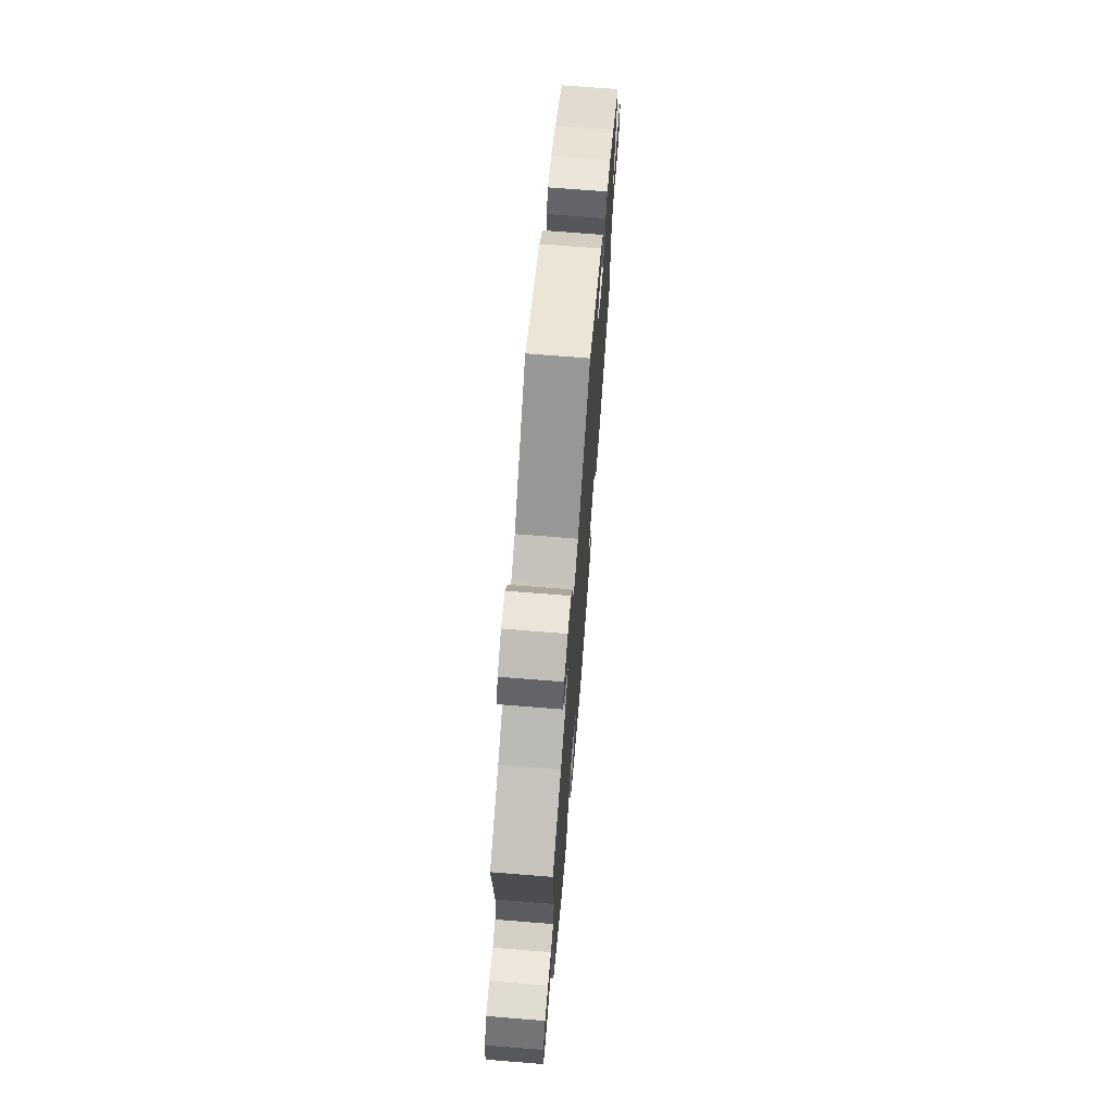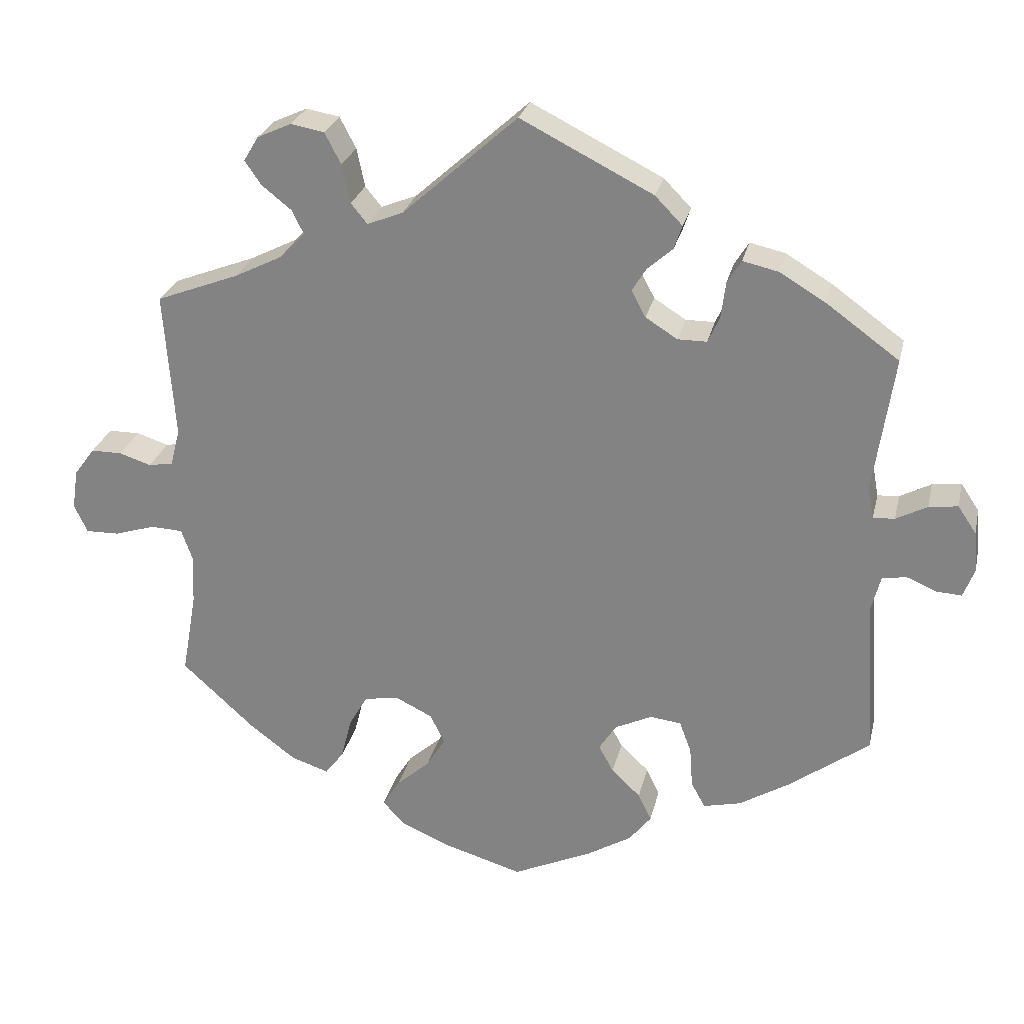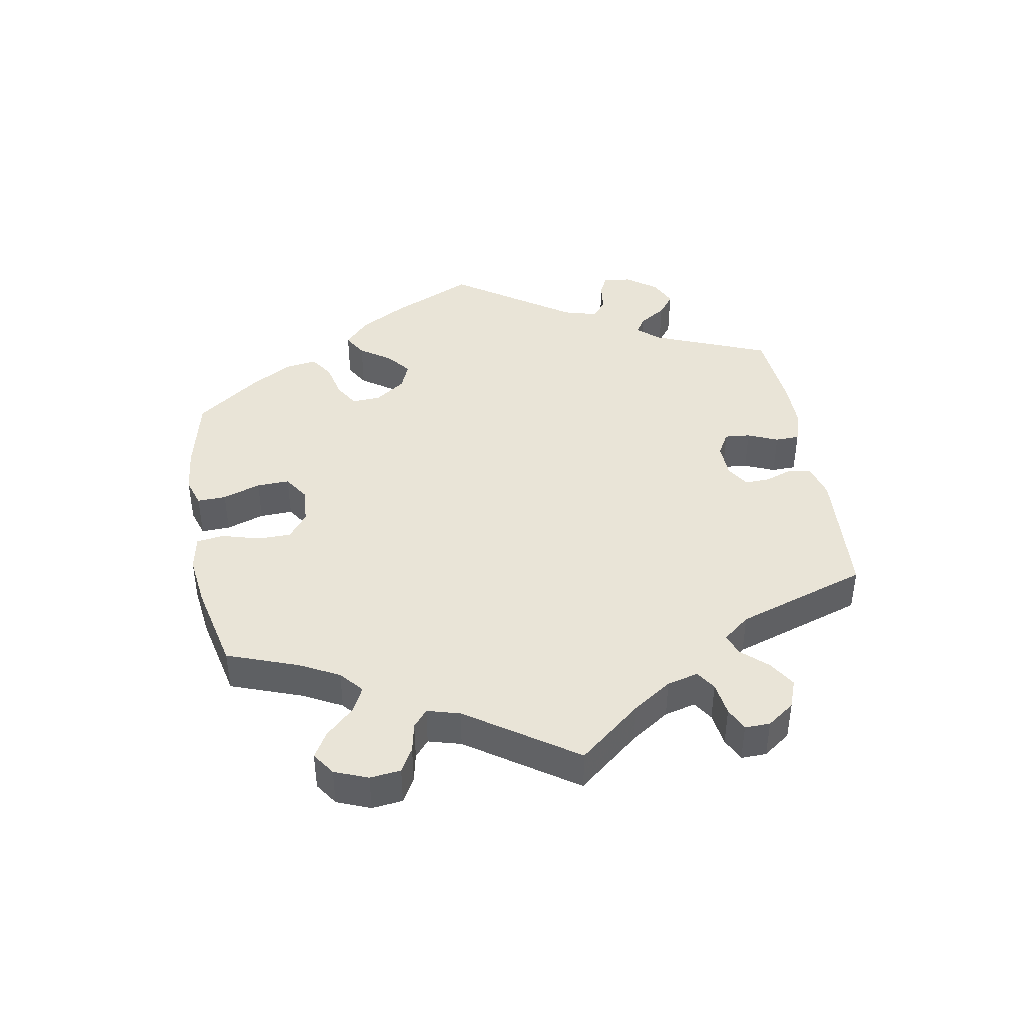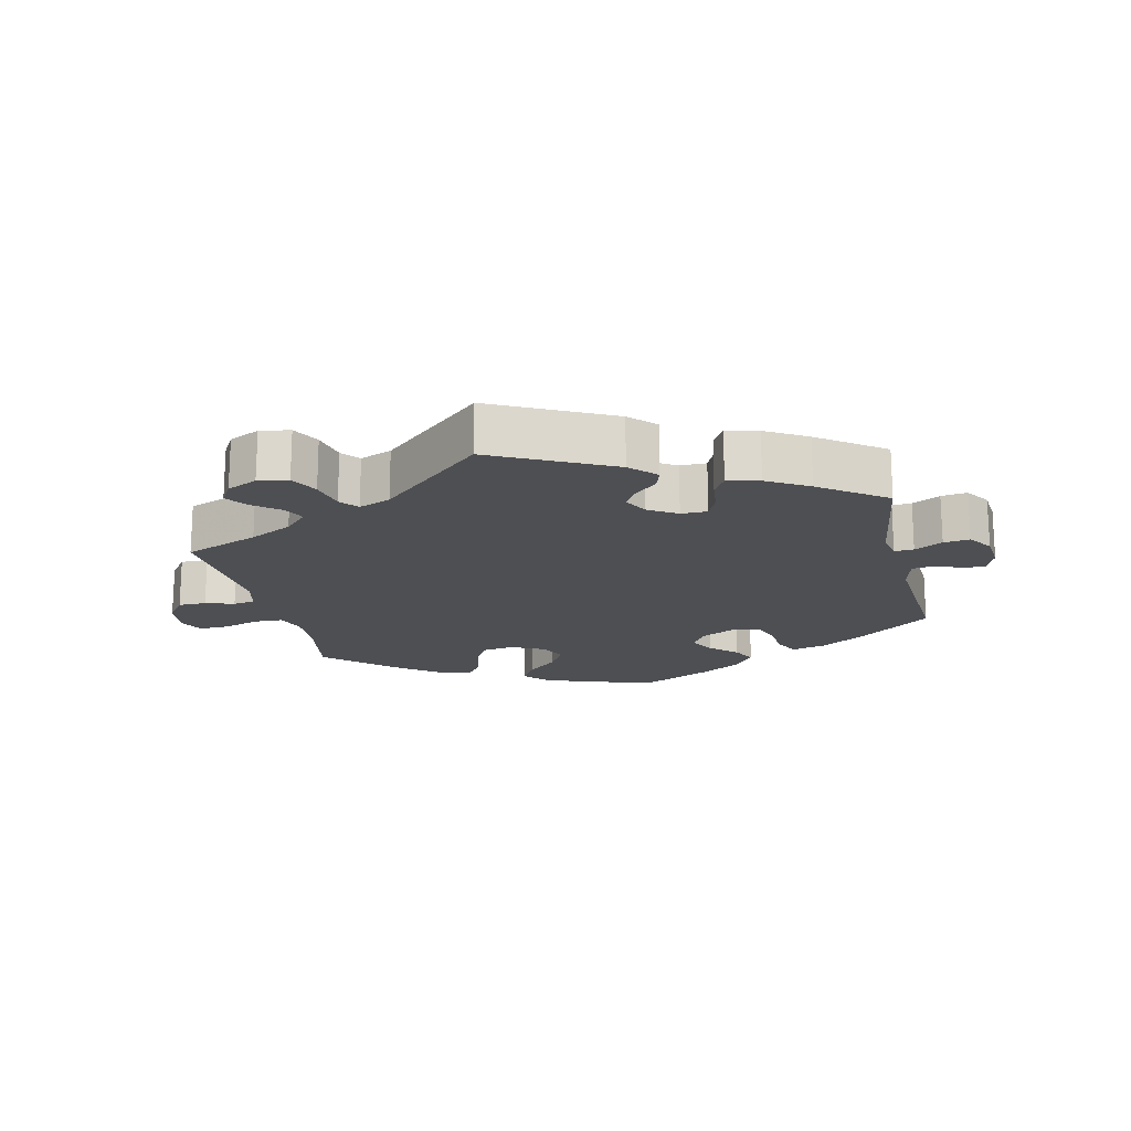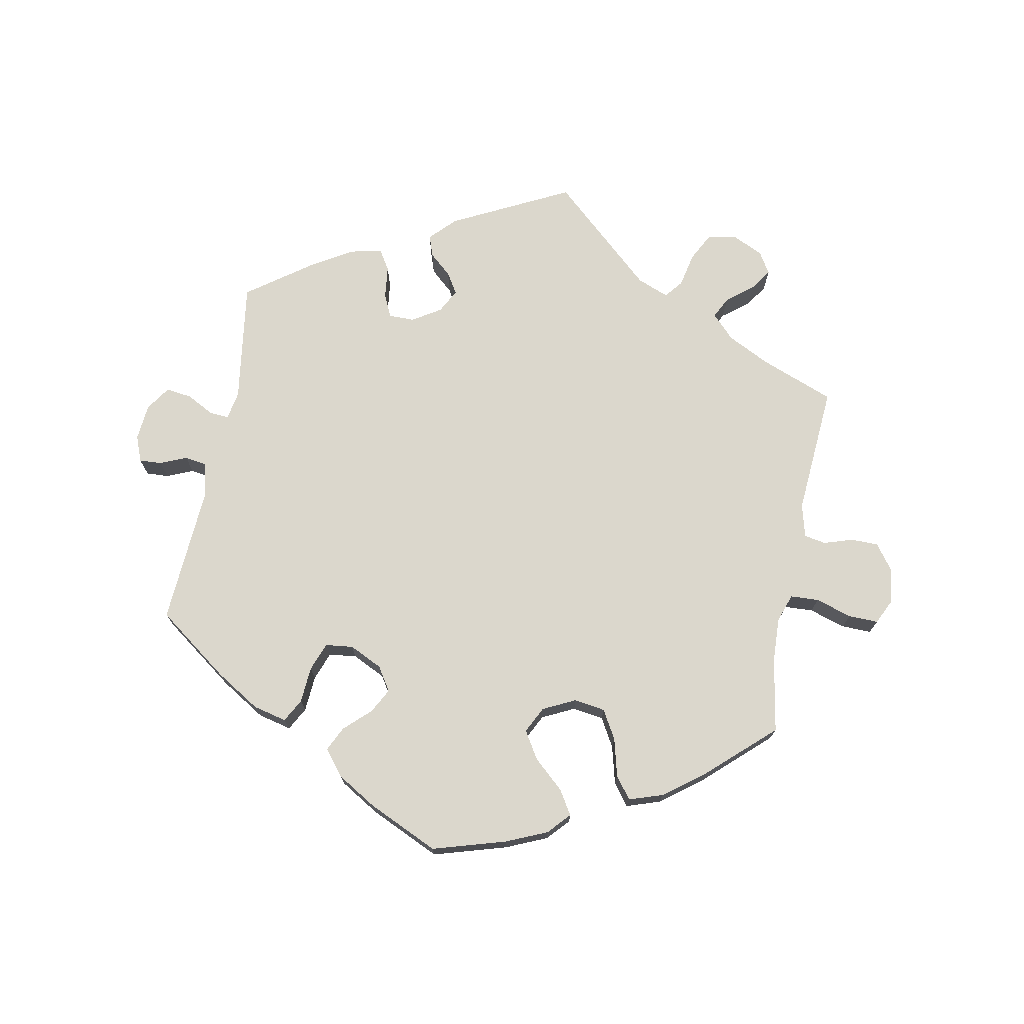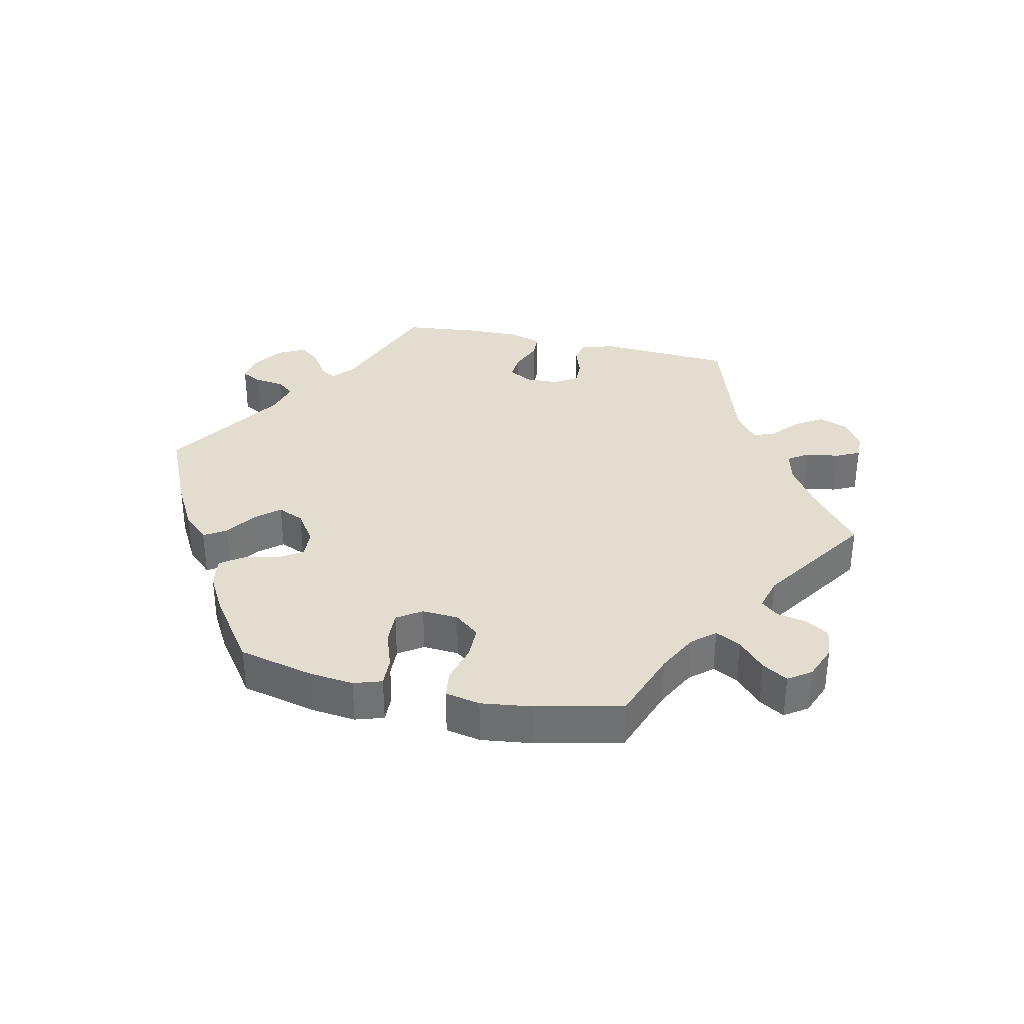
<metadata>
{"format":"obj","ext":"obj","renderer":"f3d","projection":"perspective","resolution":1024,"background":"white","views":[{"elev":69.7,"azim":-85.4,"up":"+Z"},{"elev":26.4,"azim":12.7,"up":"+Z"},{"elev":43.3,"azim":-70.0,"up":"+Y"},{"elev":-17.9,"azim":13.2,"up":"+Y"},{"elev":73.1,"azim":-169.1,"up":"+Y"},{"elev":34.8,"azim":-137.6,"up":"+Y"}]}
</metadata>
<code>
v 0.474 0.07 0.106
v 0.482 0.07 0.063
v 0.511 0.07 0.065
v 0.553 0.07 0.087
v 0.592 0.07 0.092
v 0.617 0.07 0.055
v 0.622 0.07 0
v 0.607 0.07 -0.039
v 0.573 0.07 -0.037
v 0.533 0.07 -0.02
v 0.5 0.07 -0.025
v 0.487 0.07 -0.076
v 0.501 0.07 -0.288
v 0.392 0.07 -0.368
v 0.325 0.07 -0.409
v 0.274 0.07 -0.421
v 0.255 0.07 -0.386
v 0.251 0.07 -0.331
v 0.235 0.07 -0.288
v 0.193 0.07 -0.283
v 0.143 0.07 -0.307
v 0.12 0.07 -0.343
v 0.14 0.07 -0.38
v 0.179 0.07 -0.417
v 0.197 0.07 -0.454
v 0.167 0.07 -0.492
v 0.107 0.07 -0.528
v 0 0.07 -0.577
v -0.111 0.07 -0.544
v -0.173 0.07 -0.517
v -0.203 0.07 -0.484
v -0.18 0.07 -0.447
v -0.135 0.07 -0.407
v -0.109 0.07 -0.365
v -0.129 0.07 -0.325
v -0.178 0.07 -0.301
v -0.225 0.07 -0.308
v -0.25 0.07 -0.351
v -0.265 0.07 -0.409
v -0.29 0.07 -0.442
v -0.341 0.07 -0.425
v -0.403 0.07 -0.378
v -0.501 0.07 -0.288
v -0.481 0.07 -0.175
v -0.478 0.07 -0.108
v -0.493 0.07 -0.065
v -0.536 0.07 -0.063
v -0.591 0.07 -0.08
v -0.636 0.07 -0.081
v -0.654 0.07 -0.043
v -0.646 0.07 0.011
v -0.618 0.07 0.049
v -0.576 0.07 0.049
v -0.533 0.07 0.035
v -0.5 0.07 0.041
v -0.487 0.07 0.091
v -0.501 0.07 0.289
v -0.389 0.07 0.332
v -0.325 0.07 0.364
v -0.291 0.07 0.399
v -0.307 0.07 0.431
v -0.347 0.07 0.463
v -0.369 0.07 0.495
v -0.349 0.07 0.528
v -0.303 0.07 0.549
v -0.258 0.07 0.541
v -0.236 0.07 0.499
v -0.225 0.07 0.447
v -0.203 0.07 0.42
v -0.155 0.07 0.439
v 0 0.07 0.578
v 0.178 0.07 0.488
v 0.215 0.07 0.45
v 0.204 0.07 0.418
v 0.17 0.07 0.388
v 0.151 0.07 0.357
v 0.17 0.07 0.321
v 0.213 0.07 0.294
v 0.252 0.07 0.294
v 0.268 0.07 0.329
v 0.274 0.07 0.378
v 0.293 0.07 0.409
v 0.341 0.07 0.398
v 0.403 0.07 0.361
v 0.501 0.07 0.29
v 0.474 0 0.106
v 0.482 0 0.063
v 0.511 0 0.065
v 0.553 0 0.087
v 0.592 0 0.092
v 0.617 0 0.055
v 0.622 0 0
v 0.607 0 -0.039
v 0.573 0 -0.037
v 0.533 0 -0.02
v 0.5 0 -0.025
v 0.487 0 -0.076
v 0.501 0 -0.288
v 0.392 0 -0.368
v 0.325 0 -0.409
v 0.274 0 -0.421
v 0.255 0 -0.386
v 0.251 0 -0.331
v 0.235 0 -0.288
v 0.193 0 -0.283
v 0.143 0 -0.307
v 0.12 0 -0.343
v 0.14 0 -0.38
v 0.179 0 -0.417
v 0.197 0 -0.454
v 0.167 0 -0.492
v 0.107 0 -0.528
v 0 0 -0.577
v -0.111 0 -0.544
v -0.173 0 -0.517
v -0.203 0 -0.484
v -0.18 0 -0.447
v -0.135 0 -0.407
v -0.109 0 -0.365
v -0.129 0 -0.325
v -0.178 0 -0.301
v -0.225 0 -0.308
v -0.25 0 -0.351
v -0.265 0 -0.409
v -0.29 0 -0.442
v -0.341 0 -0.425
v -0.403 0 -0.378
v -0.501 0 -0.288
v -0.481 0 -0.175
v -0.478 0 -0.108
v -0.493 0 -0.065
v -0.536 0 -0.063
v -0.591 0 -0.08
v -0.636 0 -0.081
v -0.654 0 -0.043
v -0.646 0 0.011
v -0.618 0 0.049
v -0.576 0 0.049
v -0.533 0 0.035
v -0.5 0 0.041
v -0.487 0 0.091
v -0.501 0 0.289
v -0.389 0 0.332
v -0.325 0 0.364
v -0.291 0 0.399
v -0.307 0 0.431
v -0.347 0 0.463
v -0.369 0 0.495
v -0.349 0 0.528
v -0.303 0 0.549
v -0.258 0 0.541
v -0.236 0 0.499
v -0.225 0 0.447
v -0.203 0 0.42
v -0.155 0 0.439
v 0 0 0.578
v 0.178 0 0.488
v 0.215 0 0.45
v 0.204 0 0.418
v 0.17 0 0.388
v 0.151 0 0.357
v 0.17 0 0.321
v 0.213 0 0.294
v 0.252 0 0.294
v 0.268 0 0.329
v 0.274 0 0.378
v 0.293 0 0.409
v 0.341 0 0.398
v 0.403 0 0.361
v 0.501 0 0.29
f 84 85 1
f 83 84 1 2
f 80 81 82 83
f 79 80 83 2
f 78 79 2
f 77 78 2
f 72 73 74 75
f 70 71 72 75
f 69 70 75 76
f 65 66 67 68
f 63 64 65 68
f 61 62 63 68
f 60 61 68 69
f 59 60 69 76
f 56 57 58
f 55 56 58 59
f 51 52 53 54
f 51 54 55
f 50 51 55
f 47 48 49 50
f 46 47 50 55
f 45 46 55 59
f 41 42 43 44
f 38 39 40 41
f 37 38 41 44
f 36 37 44 45
f 30 31 32 33
f 30 33 34
f 29 30 34
f 28 29 34
f 27 28 34 35
f 23 24 25 26
f 22 23 26 27
f 15 16 17 18
f 15 18 19
f 12 13 14 15
f 11 12 15 19
f 7 8 9 10
f 7 10 11
f 6 7 11
f 3 4 5 6
f 2 3 6 11
f 77 2 11 19
f 35 36 45 59
f 22 27 35 59
f 21 22 59 76
f 20 21 76 77
f 19 20 77
f 86 170 169
f 87 86 169 168
f 168 167 166 165
f 87 168 165 164
f 87 164 163
f 87 163 162
f 160 159 158 157
f 160 157 156 155
f 161 160 155 154
f 153 152 151 150
f 153 150 149 148
f 153 148 147 146
f 154 153 146 145
f 161 154 145 144
f 143 142 141
f 144 143 141 140
f 139 138 137 136
f 140 139 136
f 140 136 135
f 135 134 133 132
f 140 135 132 131
f 144 140 131 130
f 129 128 127 126
f 126 125 124 123
f 129 126 123 122
f 130 129 122 121
f 118 117 116 115
f 119 118 115
f 119 115 114
f 119 114 113
f 120 119 113 112
f 111 110 109 108
f 112 111 108 107
f 103 102 101 100
f 104 103 100
f 100 99 98 97
f 104 100 97 96
f 95 94 93 92
f 96 95 92
f 96 92 91
f 91 90 89 88
f 96 91 88 87
f 104 96 87 162
f 144 130 121 120
f 144 120 112 107
f 161 144 107 106
f 162 161 106 105
f 162 105 104
f 1 86 87 2
f 2 87 88 3
f 3 88 89 4
f 4 89 90 5
f 5 90 91 6
f 6 91 92 7
f 7 92 93 8
f 8 93 94 9
f 9 94 95 10
f 10 95 96 11
f 11 96 97 12
f 12 97 98 13
f 13 98 99 14
f 14 99 100 15
f 15 100 101 16
f 16 101 102 17
f 17 102 103 18
f 18 103 104 19
f 19 104 105 20
f 20 105 106 21
f 21 106 107 22
f 22 107 108 23
f 23 108 109 24
f 24 109 110 25
f 25 110 111 26
f 26 111 112 27
f 27 112 113 28
f 28 113 114 29
f 29 114 115 30
f 30 115 116 31
f 31 116 117 32
f 32 117 118 33
f 33 118 119 34
f 34 119 120 35
f 35 120 121 36
f 36 121 122 37
f 37 122 123 38
f 38 123 124 39
f 39 124 125 40
f 40 125 126 41
f 41 126 127 42
f 42 127 128 43
f 43 128 129 44
f 44 129 130 45
f 45 130 131 46
f 46 131 132 47
f 47 132 133 48
f 48 133 134 49
f 49 134 135 50
f 50 135 136 51
f 51 136 137 52
f 52 137 138 53
f 53 138 139 54
f 54 139 140 55
f 55 140 141 56
f 56 141 142 57
f 57 142 143 58
f 58 143 144 59
f 59 144 145 60
f 60 145 146 61
f 61 146 147 62
f 62 147 148 63
f 63 148 149 64
f 64 149 150 65
f 65 150 151 66
f 66 151 152 67
f 67 152 153 68
f 68 153 154 69
f 69 154 155 70
f 70 155 156 71
f 71 156 157 72
f 72 157 158 73
f 73 158 159 74
f 74 159 160 75
f 75 160 161 76
f 76 161 162 77
f 77 162 163 78
f 78 163 164 79
f 79 164 165 80
f 80 165 166 81
f 81 166 167 82
f 82 167 168 83
f 83 168 169 84
f 84 169 170 85
f 85 170 86 1

</code>
